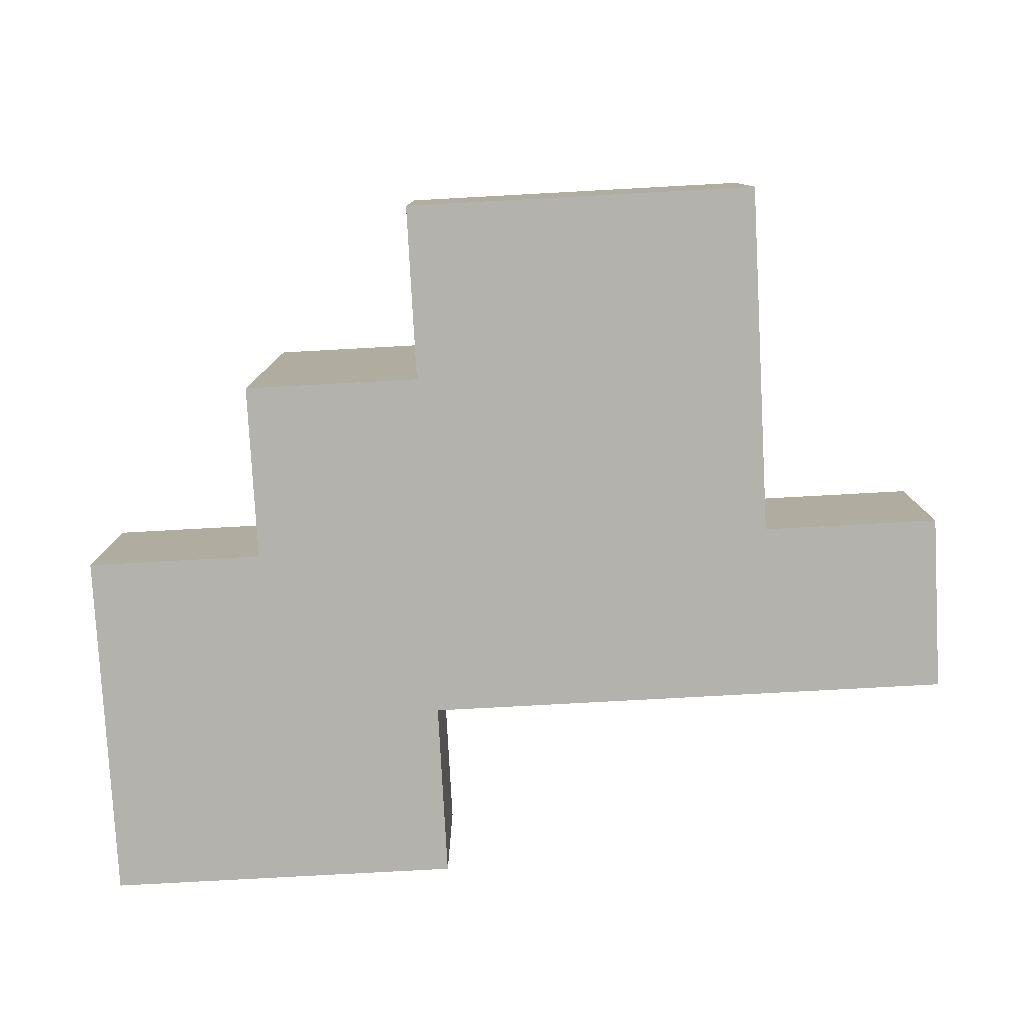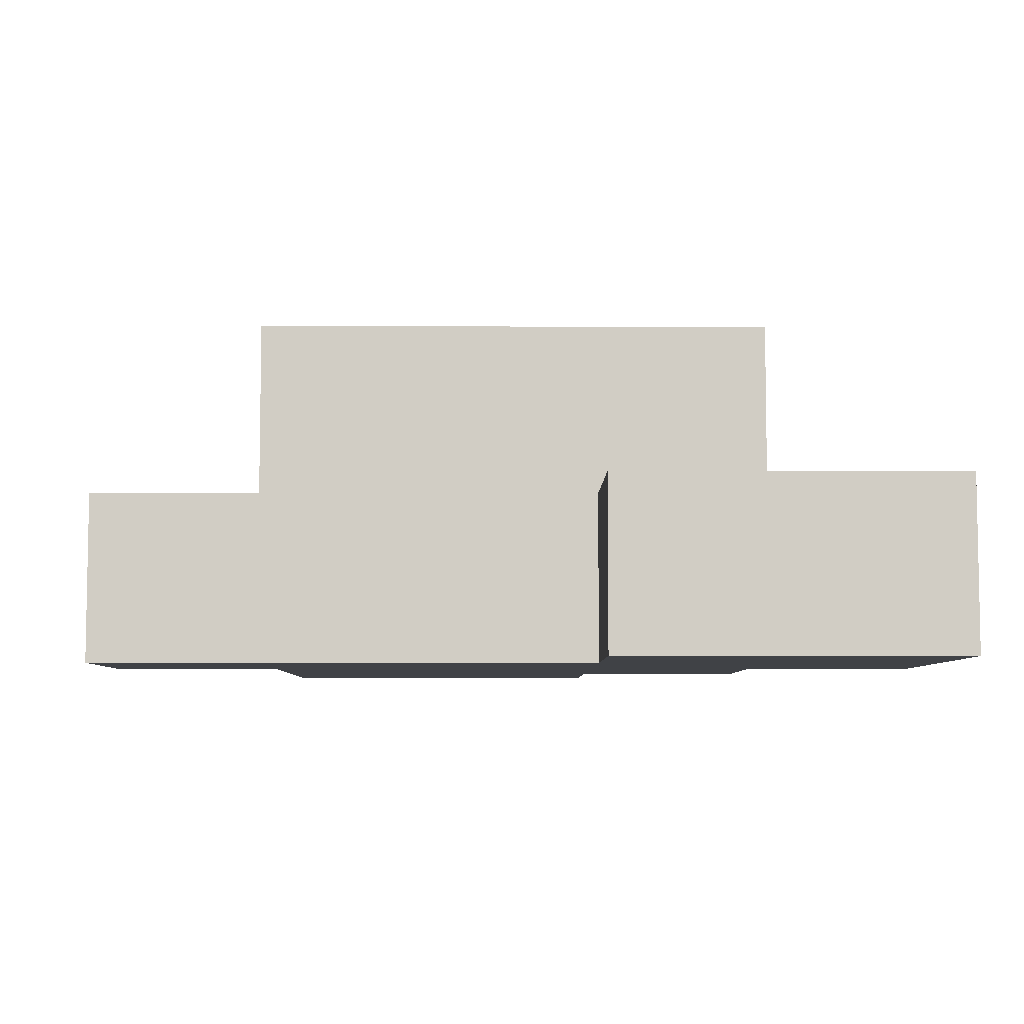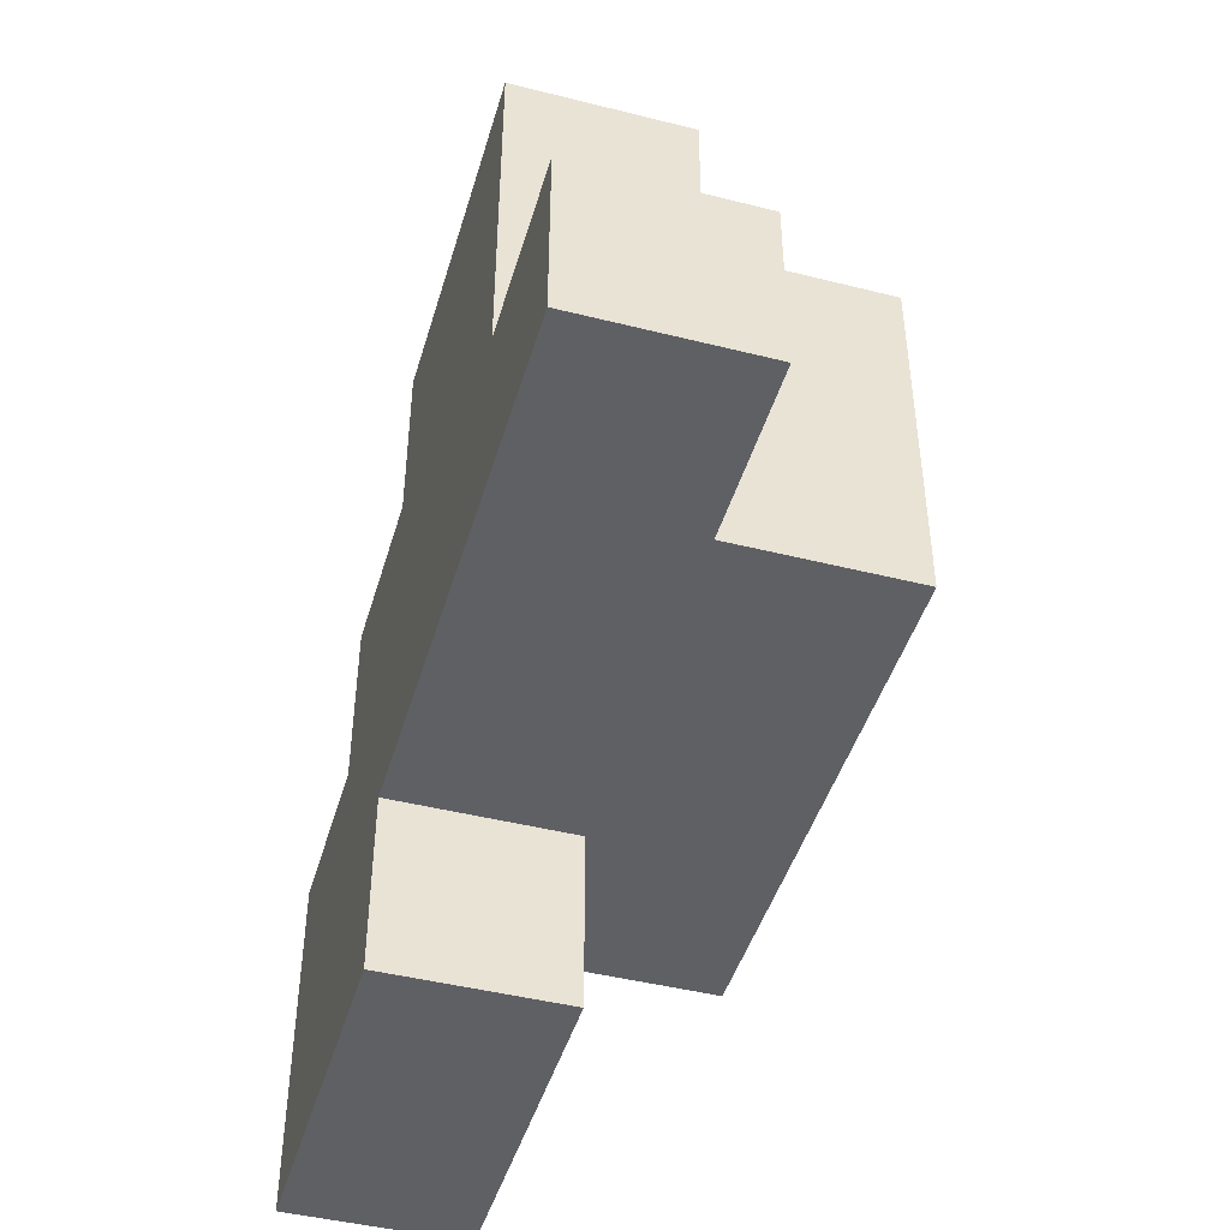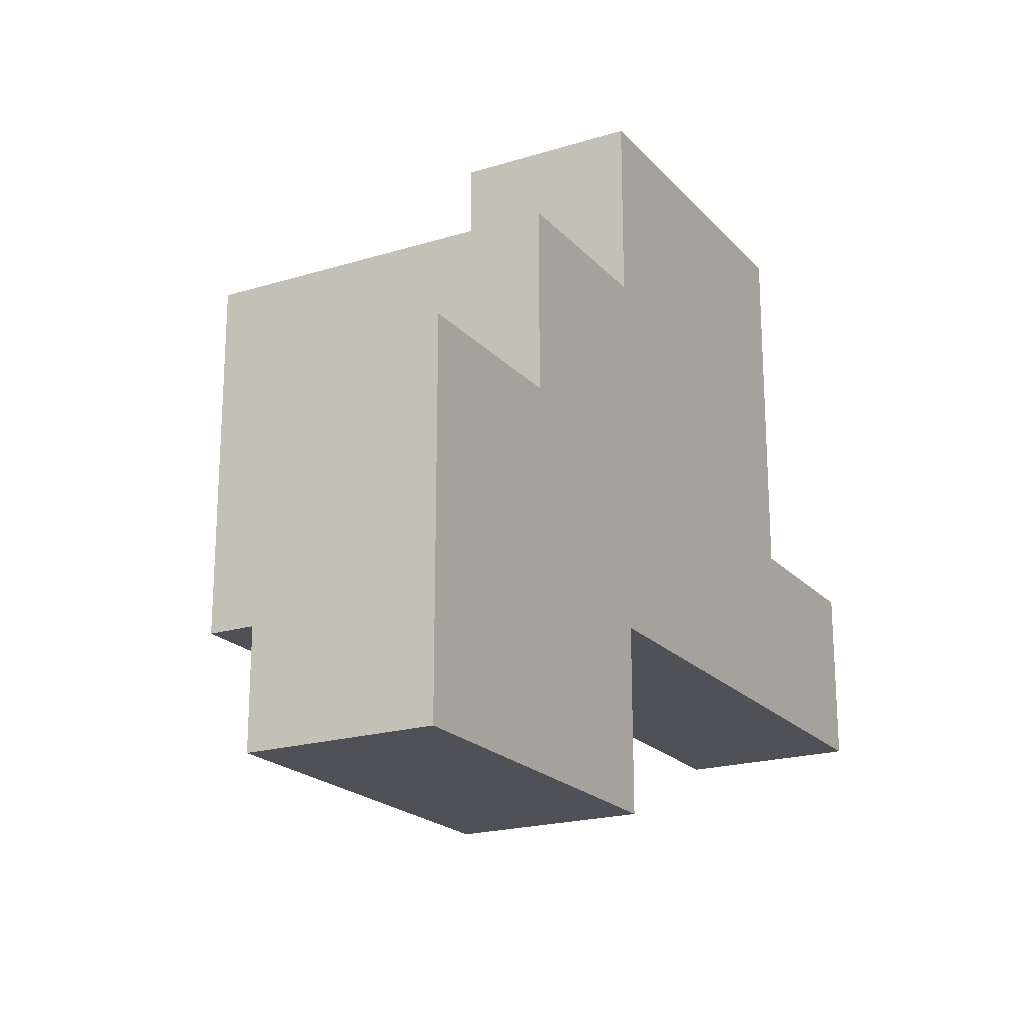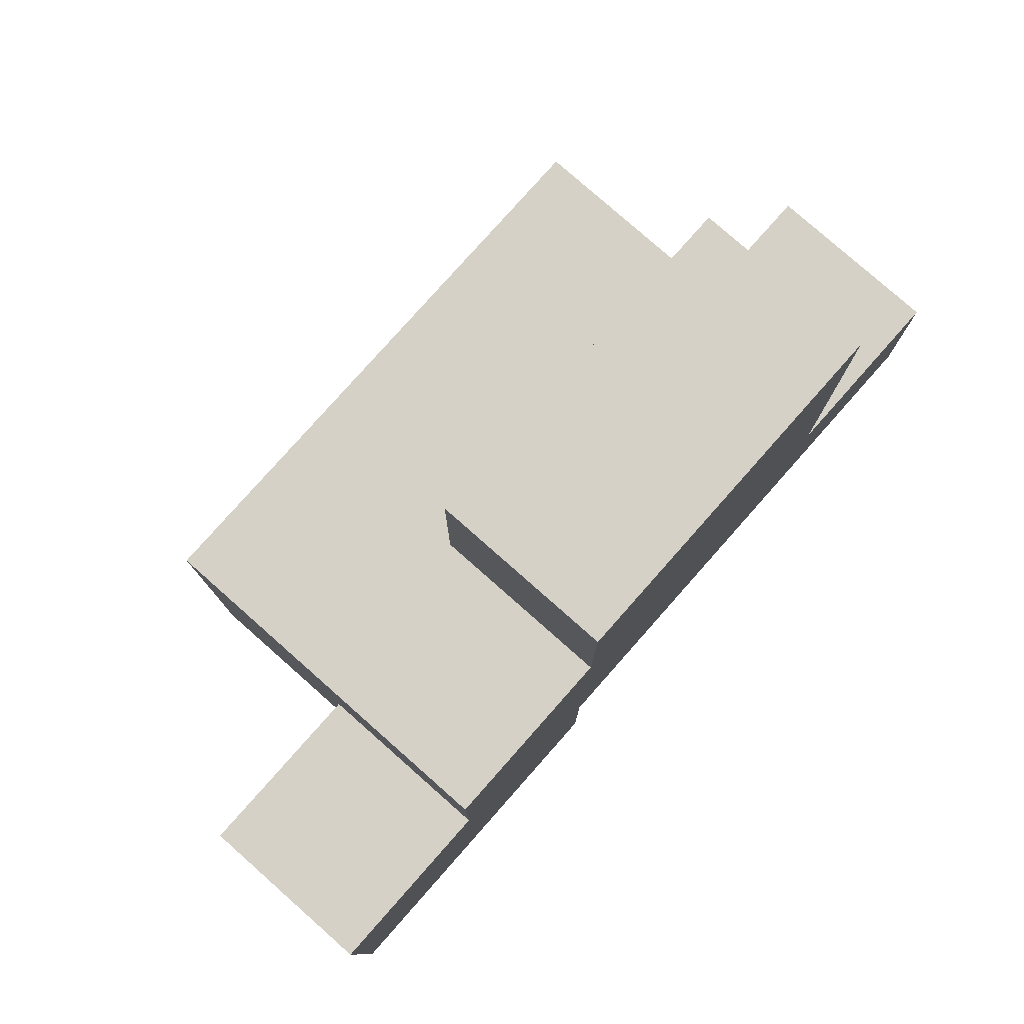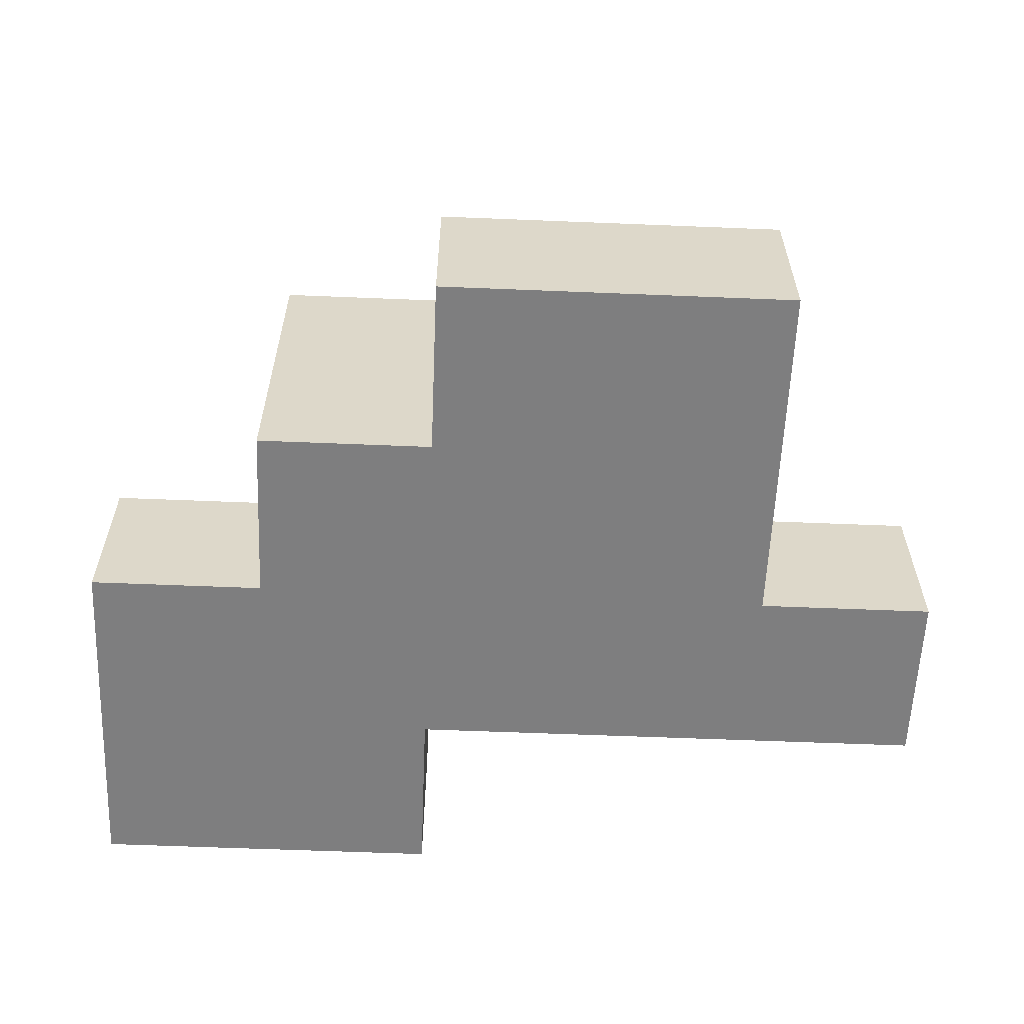
<metadata>
{"format":"obj","ext":"obj","renderer":"f3d","projection":"perspective","resolution":1024,"background":"white","views":[{"elev":-79.5,"azim":3.1,"up":"+Y"},{"elev":-6.4,"azim":179.5,"up":"+Y"},{"elev":-45.2,"azim":73.8,"up":"+Z"},{"elev":-20.5,"azim":-60.8,"up":"+Z"},{"elev":78.9,"azim":-48.5,"up":"+Z"},{"elev":-59.5,"azim":-2.4,"up":"+Y"}]}
</metadata>
<code>
o
v 0.2 0 0.2
v 0 0 0.2
v 0.2 0.1 0.2
v 0 0.1 0.2
v 0 0 0.1
v -0.1 0 0.1
v 0.2 0.1 0.1
v 0 0.1 0.1
v 0.2 0.2 0.1
v -0.1 0.2 0.1
v 0.3 0 0
v 0.2 0 0
v -0.1 0 0
v -0.2 0 0
v 0.3 0.1 0
v 0.2 0.1 0
v -0.1 0.1 0
v -0.2 0.1 0
v 0.3 0 -0.1
v 0 0 -0.1
v 0.3 0.1 -0.1
v 0.2 0.1 -0.1
v 0 0.1 -0.1
v -0.1 0.1 -0.1
v 0.2 0.2 -0.1
v -0.1 0.2 -0.1
v 0 0 -0.2
v -0.2 0 -0.2
v 0 0.1 -0.2
v -0.2 0.1 -0.2
v 0.3 0 0
v 0.3 0.1 0
v 0.3 0 -0.1
v 0.3 0.1 -0.1
v 0.2 0 0.2
v 0.2 0.1 0.2
v 0.2 0.1 0.1
v 0.2 0.2 0.1
v 0.2 0 0
v 0.2 0.1 0
v 0.2 0.1 -0.1
v 0.2 0.2 -0.1
v 0 0 -0.1
v 0 0.1 -0.1
v 0 0 -0.2
v 0 0.1 -0.2
v 0 0 0.2
v 0 0.1 0.2
v 0 0 0.1
v 0 0.1 0.1
v -0.1 0 0.1
v -0.1 0.2 0.1
v -0.1 0 0
v -0.1 0.1 0
v -0.1 0.1 -0.1
v -0.1 0.2 -0.1
v -0.2 0 0
v -0.2 0.1 0
v -0.2 0 -0.2
v -0.2 0.1 -0.2
v 0.3 0 0
v 0.3 0 -0.1
v 0.2 0 0.2
v 0.2 0 0
v 0 0 0.2
v 0 0 0.1
v 0 0 -0.1
v 0 0 -0.2
v -0.1 0 0.1
v -0.1 0 0
v -0.2 0 0
v -0.2 0 -0.2
v 0.3 0.1 0
v 0.3 0.1 -0.1
v 0.2 0.1 0.2
v 0.2 0.1 0.1
v 0.2 0.1 0
v 0.2 0.1 -0.1
v 0 0.1 0.2
v 0 0.1 0.1
v 0 0.1 -0.1
v 0 0.1 -0.2
v -0.1 0.1 0
v -0.1 0.1 -0.1
v -0.2 0.1 0
v -0.2 0.1 -0.2
v 0.2 0.2 0.1
v 0.2 0.2 -0.1
v -0.1 0.2 0.1
v -0.1 0.2 -0.1
f 3 2 1
f 4 2 3
f 8 6 5
f 9 8 7
f 10 6 8
f 10 8 9
f 15 12 11
f 16 12 15
f 17 14 13
f 18 14 17
f 19 20 21
f 21 20 22
f 22 20 23
f 23 24 25
f 22 23 25
f 25 24 26
f 27 28 29
f 29 28 30
f 33 32 31
f 34 32 33
f 37 36 35
f 39 37 35
f 39 38 37
f 40 38 39
f 41 38 40
f 42 38 41
f 45 44 43
f 46 44 45
f 47 48 49
f 49 48 50
f 51 52 53
f 53 52 54
f 54 52 55
f 55 52 56
f 57 58 59
f 59 58 60
f 64 62 61
f 65 64 63
f 66 64 65
f 67 62 64
f 67 64 66
f 69 68 67
f 69 67 66
f 70 68 69
f 71 68 70
f 72 68 71
f 73 74 77
f 77 74 78
f 75 76 79
f 79 76 80
f 81 82 84
f 83 84 85
f 84 82 86
f 85 84 86
f 87 88 89
f 89 88 90

</code>
